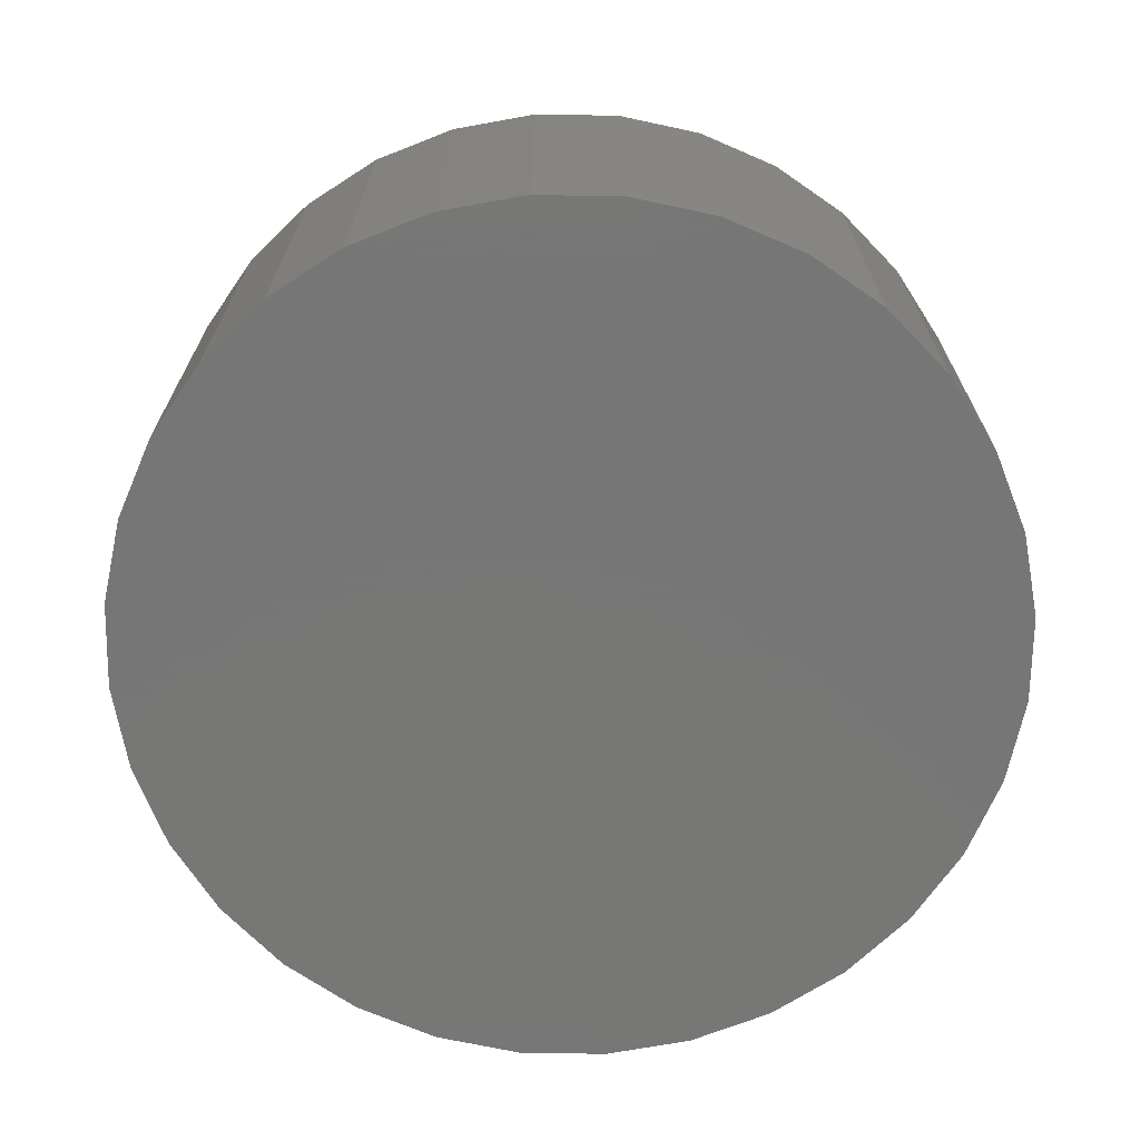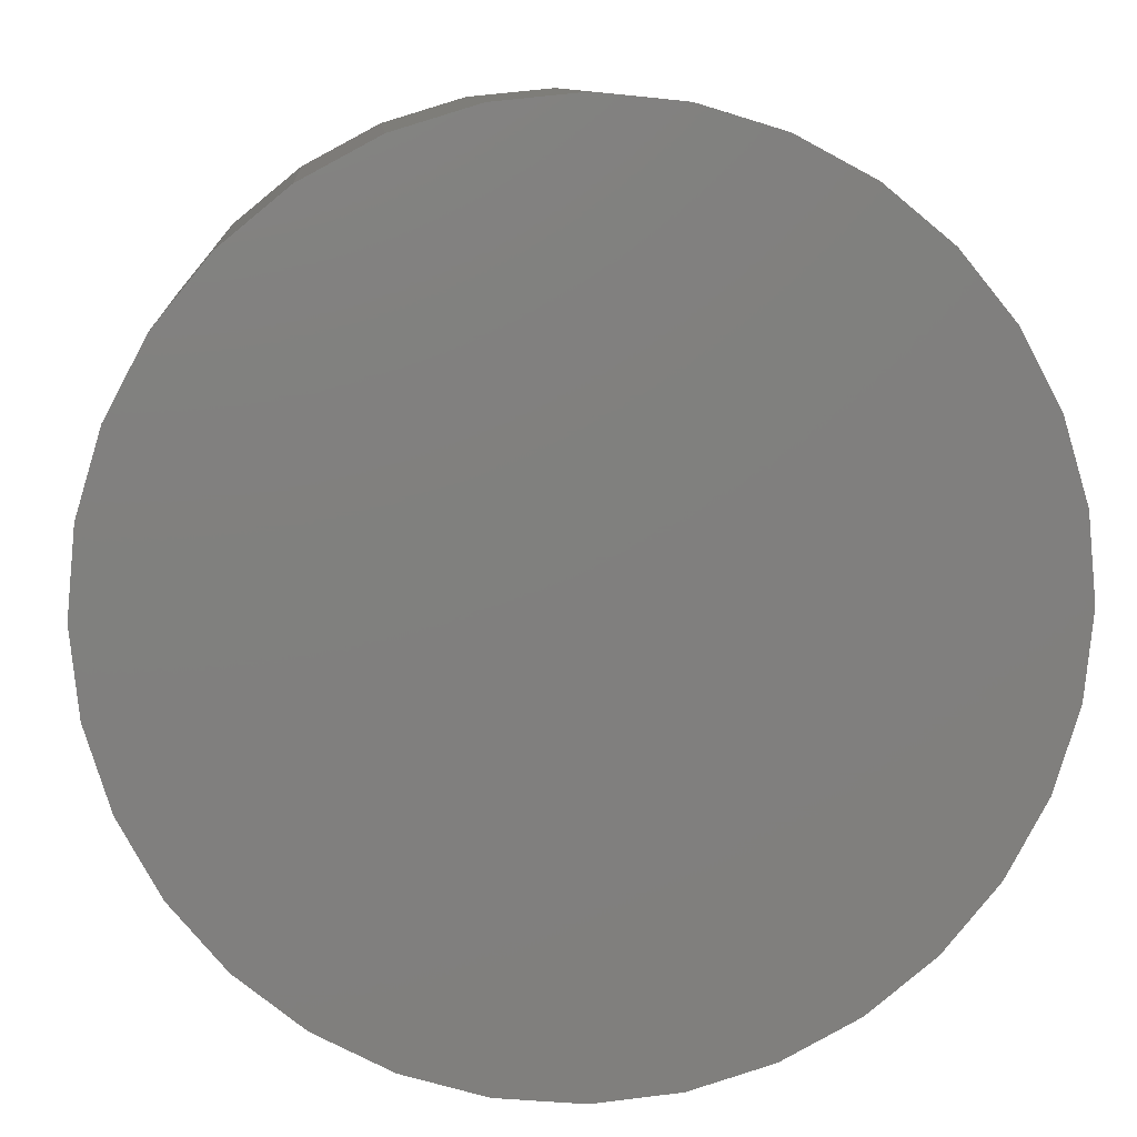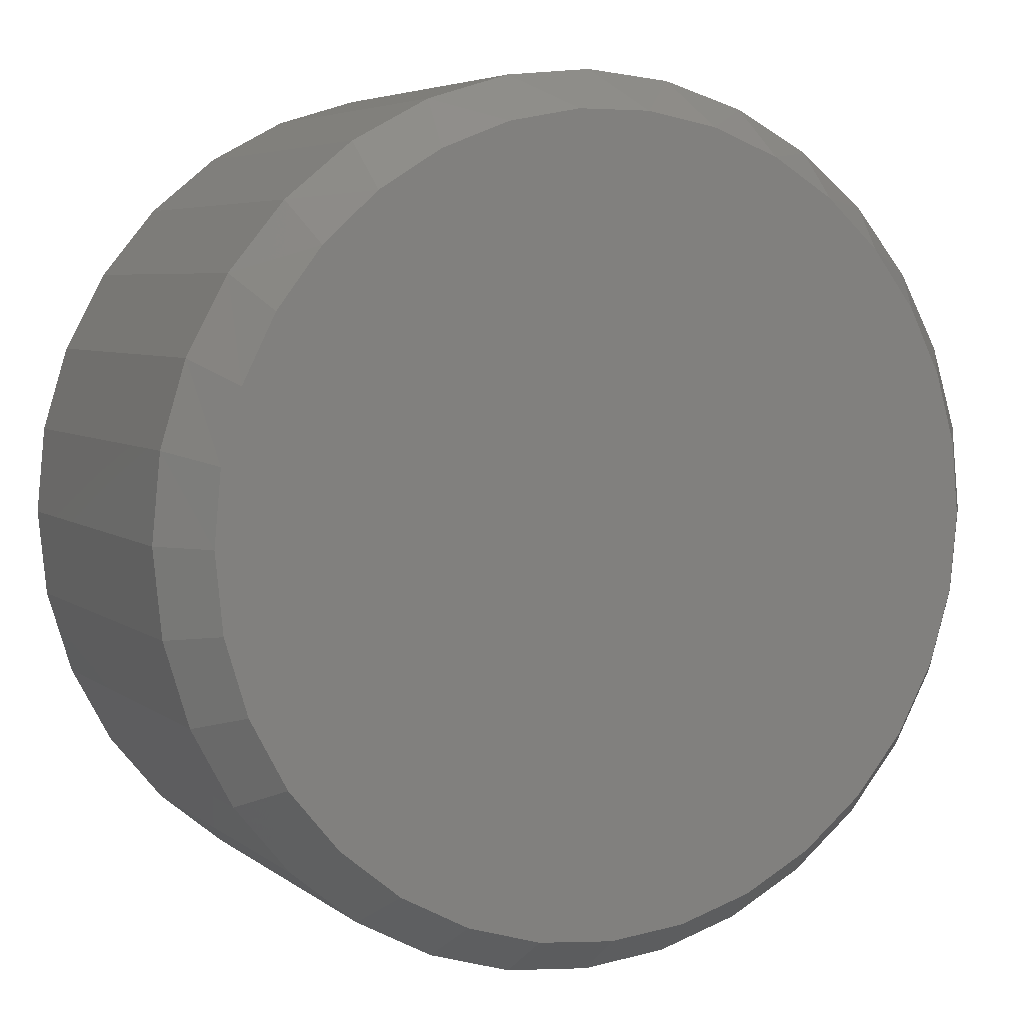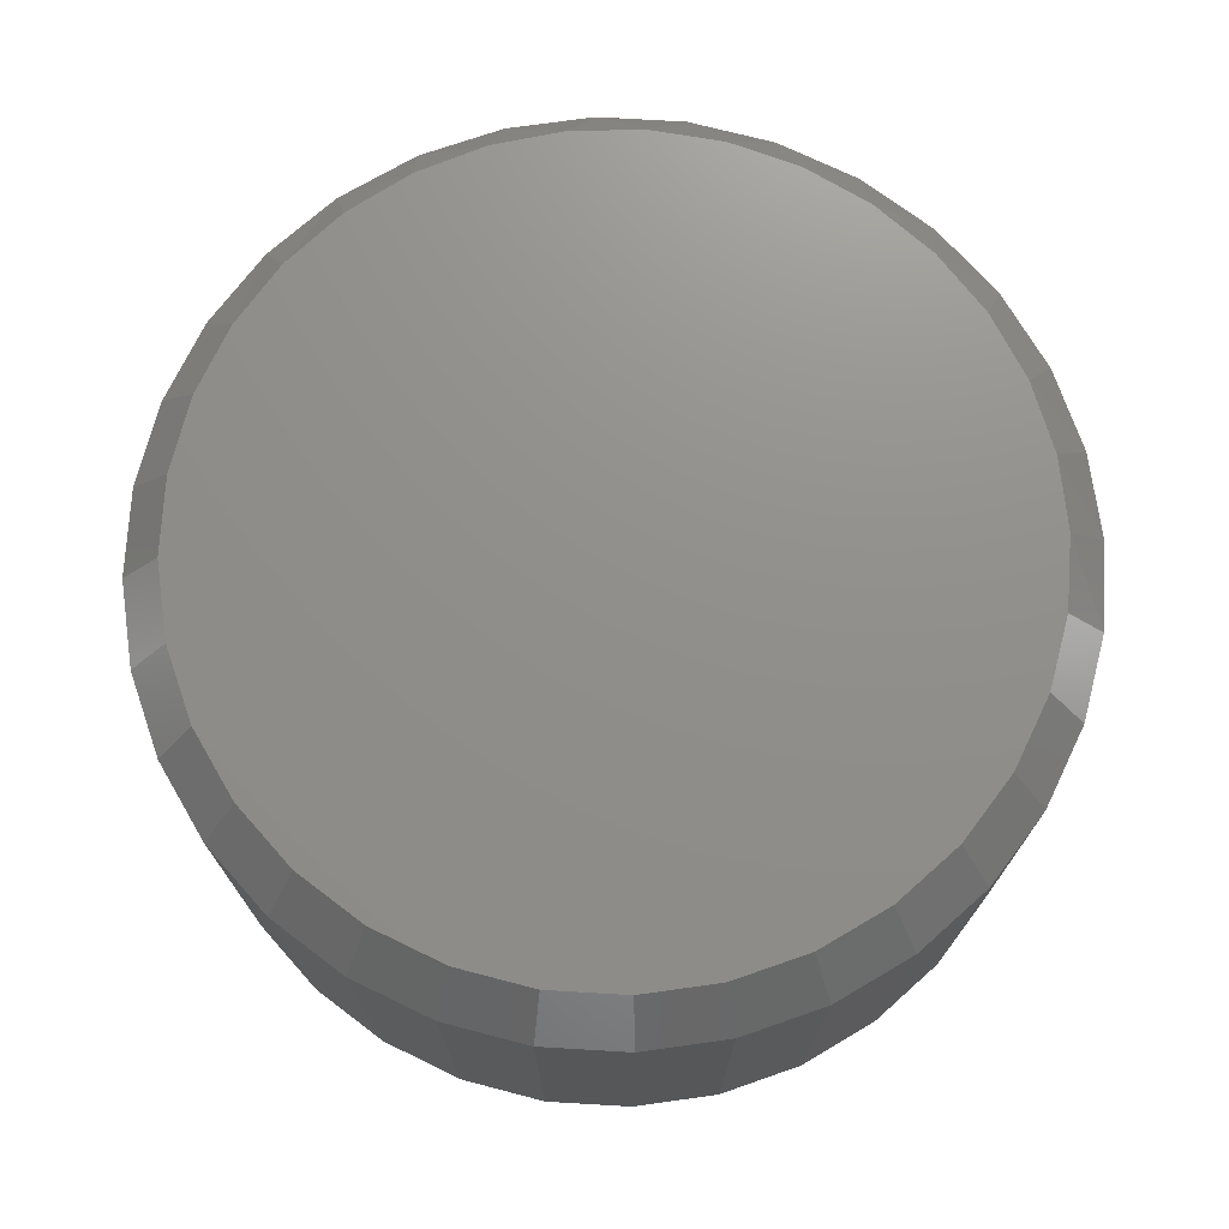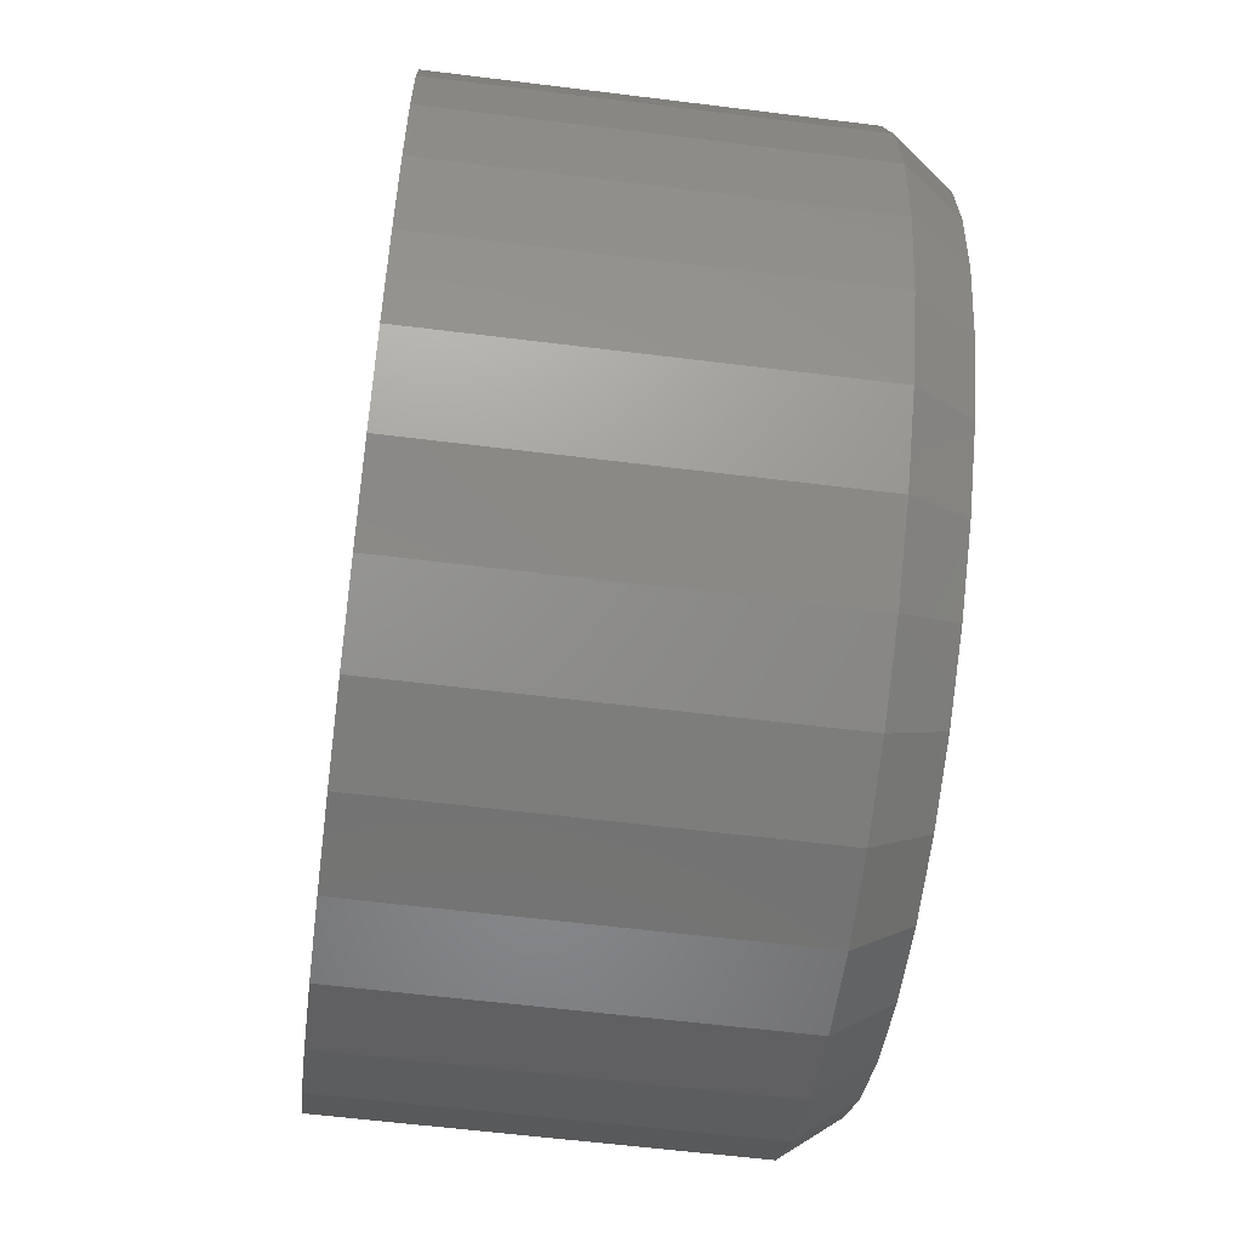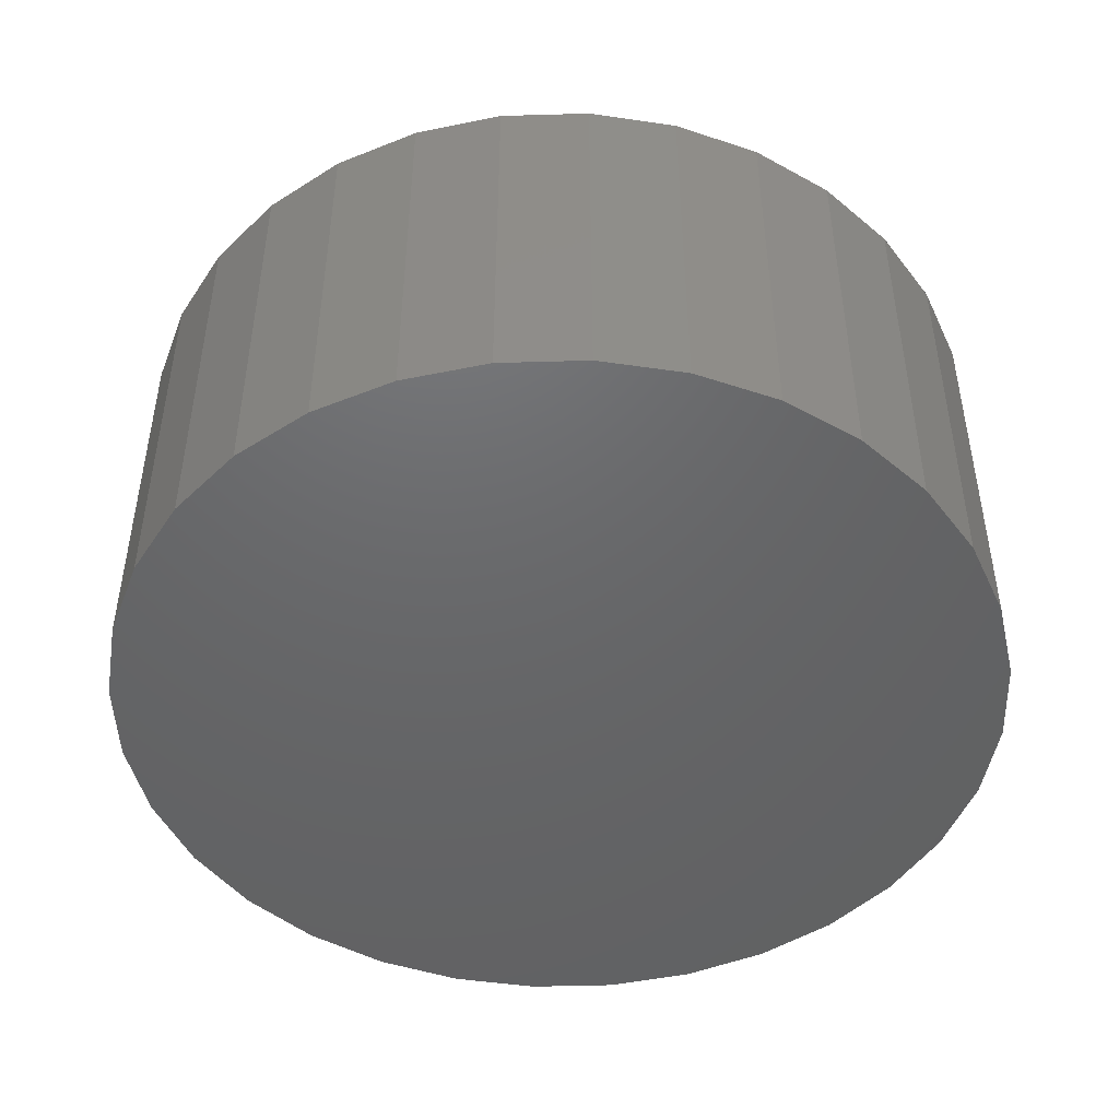
<metadata>
{"format":"stl","ext":"stl","renderer":"f3d","projection":"perspective","resolution":1024,"background":"white","views":[{"elev":-69.2,"azim":-152.8,"up":"+Y"},{"elev":10.4,"azim":-4.5,"up":"+Z"},{"elev":5.2,"azim":154.1,"up":"+Z"},{"elev":72.9,"azim":-159.8,"up":"+Y"},{"elev":-59.6,"azim":82.7,"up":"+Z"},{"elev":-47.1,"azim":-150.0,"up":"+Y"}]}
</metadata>
<code>
# stl→obj: 97 verts, 190 faces
v -0.06504 1.07e-17 0.2242
v -0.02275 1.305e-17 0.2321
v 0.02028 1.544e-17 0.2321
v 0.06257 1.778e-17 0.2242
v 0.04425 1.677e-17 -0.2287
v -0.04672 1.172e-17 -0.2287
v 0.08799 1.92e-17 -0.2154
v -0.001234 1.424e-17 -0.2331
v -0.09045 9.29e-18 -0.2154
v -0.1308 7.053e-18 -0.1938
v 0.1283 2.143e-17 -0.1938
v -0.1661 5.092e-18 -0.1649
v 0.1636 2.339e-17 -0.1649
v -0.1951 3.482e-18 -0.1295
v 0.1926 2.5e-17 -0.1295
v -0.2166 2.286e-18 -0.08922
v 0.2142 2.62e-17 -0.08922
v -0.2299 1.55e-18 -0.04548
v 0.2274 2.694e-17 -0.04548
v -0.2344 1.301e-18 -2.601e-06
v 0.2319 2.718e-17 -1.168e-16
v -0.2304 1.521e-18 0.04284
v 0.2279 2.696e-17 0.04284
v -0.2186 2.175e-18 0.08422
v 0.2162 2.631e-17 0.08422
v -0.1995 3.239e-18 0.1227
v 0.197 2.525e-17 0.1227
v -0.1735 4.679e-18 0.1571
v 0.1711 2.381e-17 0.1571
v -0.1417 6.444e-18 0.186
v 0.1393 2.204e-17 0.1861
v -0.1052 8.474e-18 0.2087
v 0.1027 2.001e-17 0.2087
v 0.2553 -0.03125 -9.426e-17
v 0.2553 -0.2578 -3.142e-17
v 0.2504 -0.03125 -0.05006
v 0.2504 -0.2578 -0.05006
v 0.2358 -0.03125 -0.09819
v 0.2358 -0.2578 -0.09819
v 0.2121 -0.03125 -0.1425
v 0.2121 -0.2578 -0.1425
v 0.1802 -0.03125 -0.1814
v 0.1802 -0.2578 -0.1814
v 0.1413 -0.03125 -0.2133
v 0.1413 -0.2578 -0.2133
v 0.09695 -0.03125 -0.237
v 0.09695 -0.2578 -0.237
v 0.04882 -0.03125 -0.2516
v 0.04882 -0.2578 -0.2516
v -0.001234 -0.03125 -0.2566
v -0.001234 -0.2578 -0.2566
v -0.05129 -0.03125 -0.2516
v -0.05129 -0.2578 -0.2516
v -0.09942 -0.03125 -0.237
v -0.09942 -0.2578 -0.237
v -0.1438 -0.03125 -0.2133
v -0.1438 -0.2578 -0.2133
v -0.1827 -0.03125 -0.1814
v -0.1827 -0.2578 -0.1814
v -0.2146 -0.03125 -0.1425
v -0.2146 -0.2578 -0.1425
v -0.2383 -0.03125 -0.09819
v -0.2383 -0.2578 -0.09819
v -0.2529 -0.03125 -0.05006
v -0.2529 -0.2578 -0.05006
v -0.2578 -0.03125 3.142e-17
v -0.2578 -0.2578 3.142e-17
v -0.2529 -0.03125 0.05006
v -0.2529 -0.2578 0.05006
v -0.2383 -0.03125 0.09819
v -0.2383 -0.2578 0.09819
v -0.2146 -0.03125 0.1425
v -0.2146 -0.2578 0.1425
v -0.1827 -0.03125 0.1814
v -0.1827 -0.2578 0.1814
v -0.1438 -0.03125 0.2133
v -0.1438 -0.2578 0.2133
v -0.09942 -0.03125 0.237
v -0.09942 -0.2578 0.237
v -0.05129 -0.03125 0.2516
v -0.05129 -0.2578 0.2516
v -0.001234 -0.03125 0.2566
v -0.001234 -0.2578 0.2566
v 0.04882 -0.03125 0.2516
v 0.04882 -0.2578 0.2516
v 0.09695 -0.03125 0.237
v 0.09695 -0.2578 0.237
v 0.1413 -0.03125 0.2133
v 0.1413 -0.2578 0.2133
v 0.1802 -0.03125 0.1814
v 0.1802 -0.2578 0.1814
v 0.2121 -0.03125 0.1425
v 0.2121 -0.2578 0.1425
v 0.2358 -0.03125 0.09819
v 0.2358 -0.2578 0.09819
v 0.2504 -0.03125 0.05006
v 0.2504 -0.2578 0.05006
f 1 2 3
f 4 1 3
f 5 6 7
f 8 6 5
f 6 9 7
f 7 9 10
f 7 10 11
f 11 10 12
f 11 12 13
f 13 12 14
f 13 14 15
f 15 14 16
f 15 16 17
f 17 16 18
f 17 18 19
f 19 18 20
f 19 20 21
f 21 20 22
f 21 22 23
f 23 22 24
f 23 24 25
f 25 24 26
f 25 26 27
f 27 26 28
f 27 28 29
f 29 28 30
f 29 30 31
f 31 30 32
f 31 32 33
f 33 32 1
f 33 1 4
f 34 35 36
f 36 35 37
f 36 37 38
f 38 37 39
f 38 39 40
f 40 39 41
f 40 41 42
f 42 41 43
f 42 43 44
f 44 43 45
f 44 45 46
f 46 45 47
f 46 47 48
f 48 47 49
f 48 49 50
f 50 49 51
f 50 51 52
f 52 51 53
f 52 53 54
f 54 53 55
f 54 55 56
f 56 55 57
f 56 57 58
f 58 57 59
f 58 59 60
f 60 59 61
f 60 61 62
f 62 61 63
f 62 63 64
f 64 63 65
f 64 65 66
f 66 65 67
f 66 67 68
f 68 67 69
f 68 69 70
f 70 69 71
f 70 71 72
f 72 71 73
f 72 73 74
f 74 73 75
f 74 75 76
f 76 75 77
f 76 77 78
f 78 77 79
f 78 79 80
f 80 79 81
f 80 81 82
f 82 81 83
f 82 83 84
f 84 83 85
f 84 85 86
f 86 85 87
f 86 87 88
f 88 87 89
f 88 89 90
f 90 89 91
f 90 91 92
f 92 91 93
f 92 93 94
f 94 93 95
f 94 95 96
f 96 95 97
f 96 97 34
f 34 97 35
f 9 54 10
f 10 54 56
f 10 56 12
f 12 56 58
f 12 58 14
f 14 58 60
f 14 60 16
f 16 60 62
f 16 62 18
f 18 62 64
f 18 64 20
f 20 64 66
f 46 7 44
f 44 7 11
f 44 11 42
f 42 11 13
f 42 13 40
f 40 13 15
f 40 15 38
f 38 15 17
f 38 17 36
f 36 17 19
f 36 19 34
f 34 19 21
f 7 46 5
f 5 46 48
f 5 48 8
f 8 48 50
f 8 50 6
f 6 50 52
f 6 52 9
f 9 52 54
f 29 90 92
f 33 86 88
f 33 88 31
f 88 90 31
f 31 90 29
f 4 84 86
f 4 86 33
f 3 82 84
f 3 84 4
f 80 2 1
f 80 82 2
f 2 82 3
f 32 76 78
f 32 78 1
f 78 80 1
f 30 74 76
f 30 76 32
f 72 74 28
f 28 74 30
f 34 21 96
f 96 21 23
f 96 23 94
f 94 23 25
f 94 25 92
f 92 25 27
f 92 27 29
f 20 66 22
f 22 66 68
f 22 68 24
f 24 68 70
f 24 70 26
f 26 70 72
f 26 72 28
f 81 85 83
f 85 81 79
f 85 79 87
f 47 53 49
f 49 53 51
f 87 79 89
f 89 79 77
f 89 77 91
f 91 77 75
f 91 75 93
f 93 75 73
f 93 73 95
f 95 73 71
f 95 71 97
f 97 71 69
f 97 69 35
f 35 69 67
f 35 67 37
f 37 67 65
f 37 65 39
f 39 65 63
f 39 63 41
f 41 63 61
f 41 61 43
f 43 61 59
f 43 59 45
f 45 59 57
f 45 57 47
f 47 57 55
f 47 55 53

</code>
